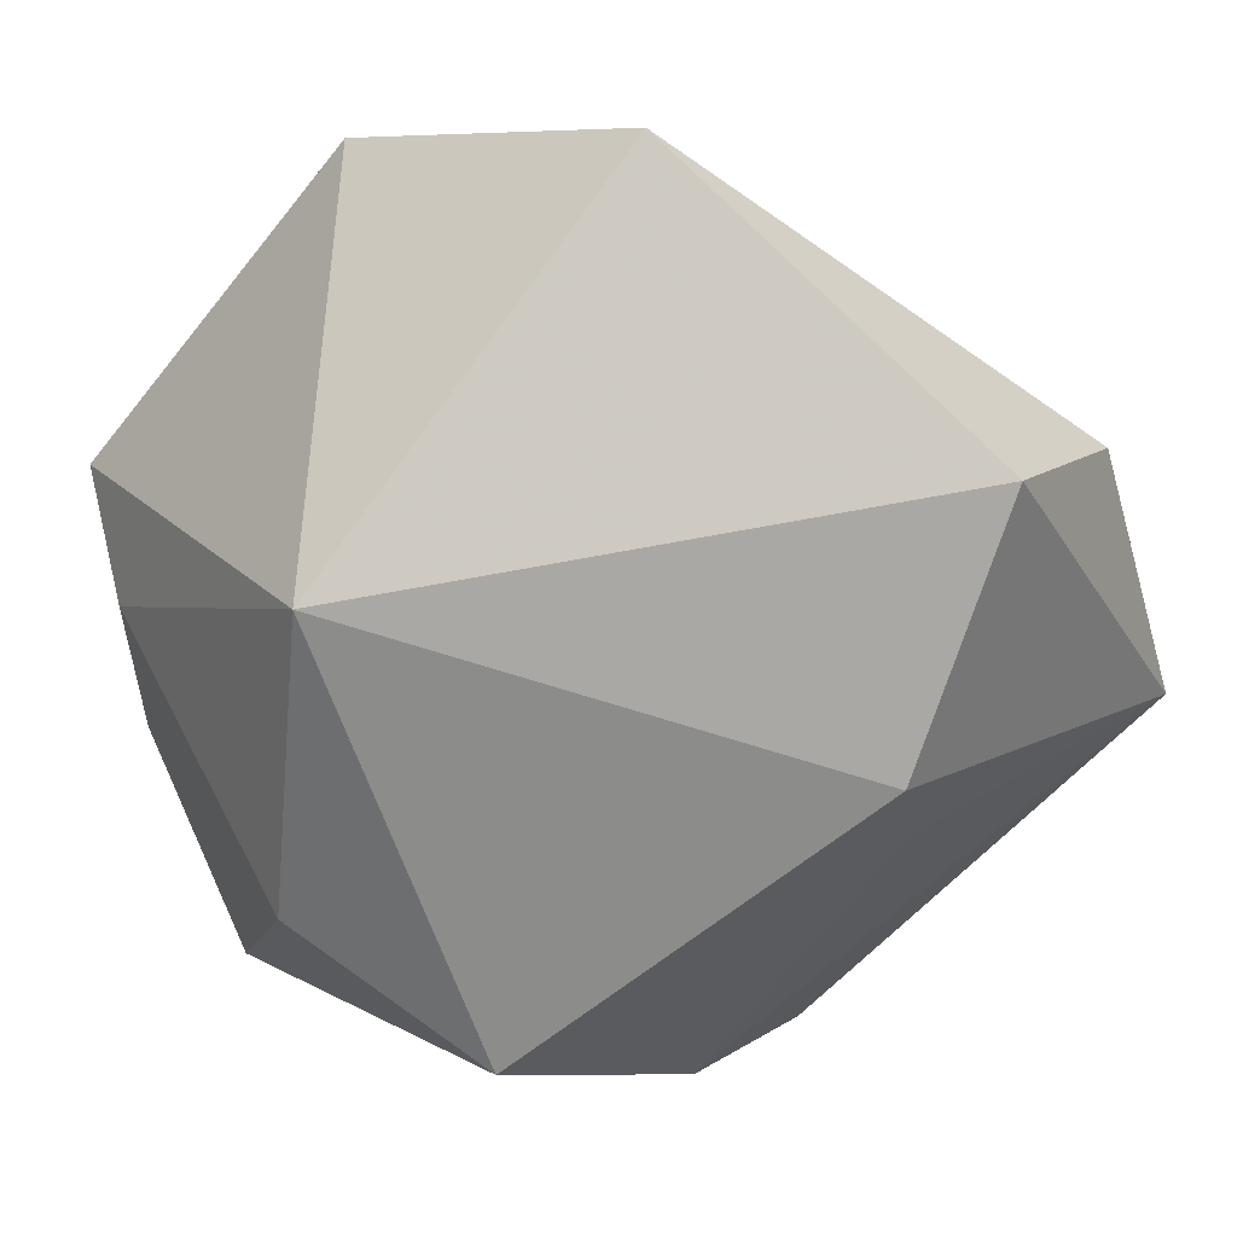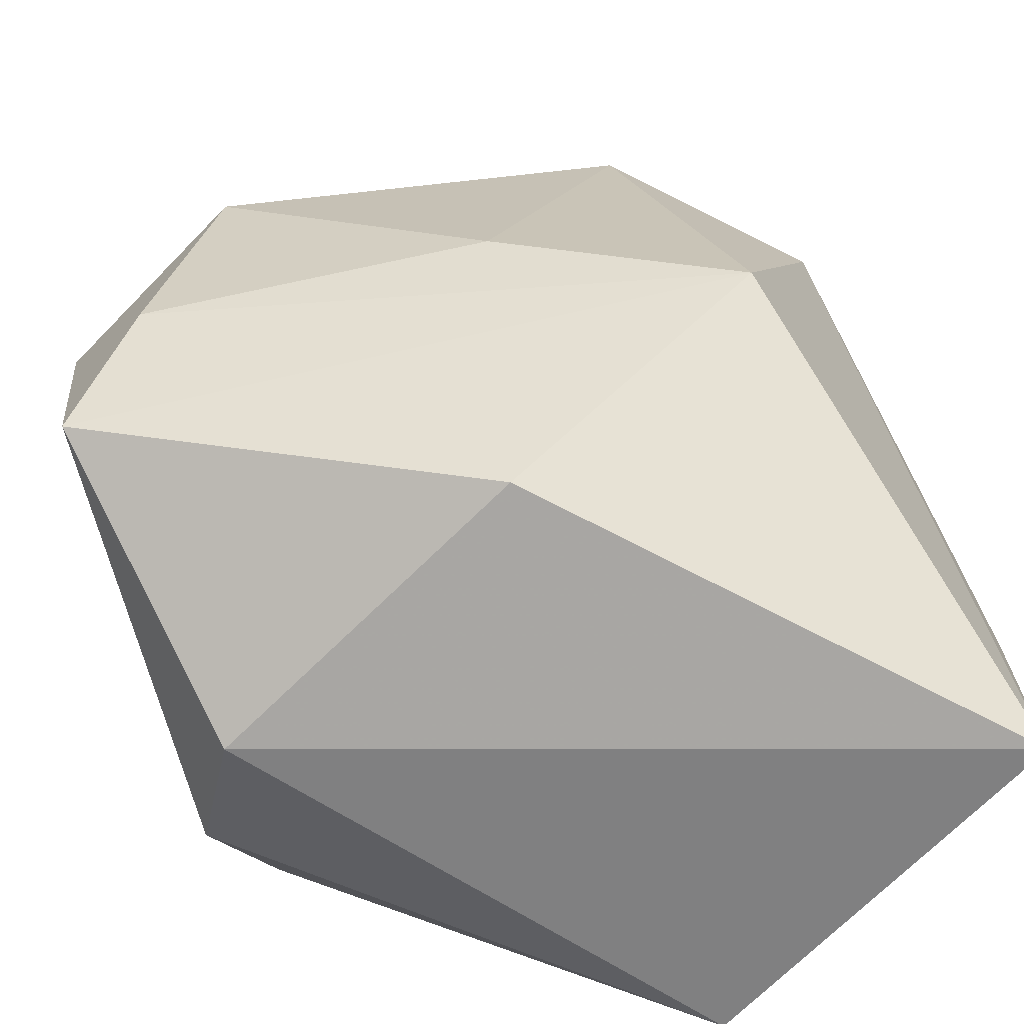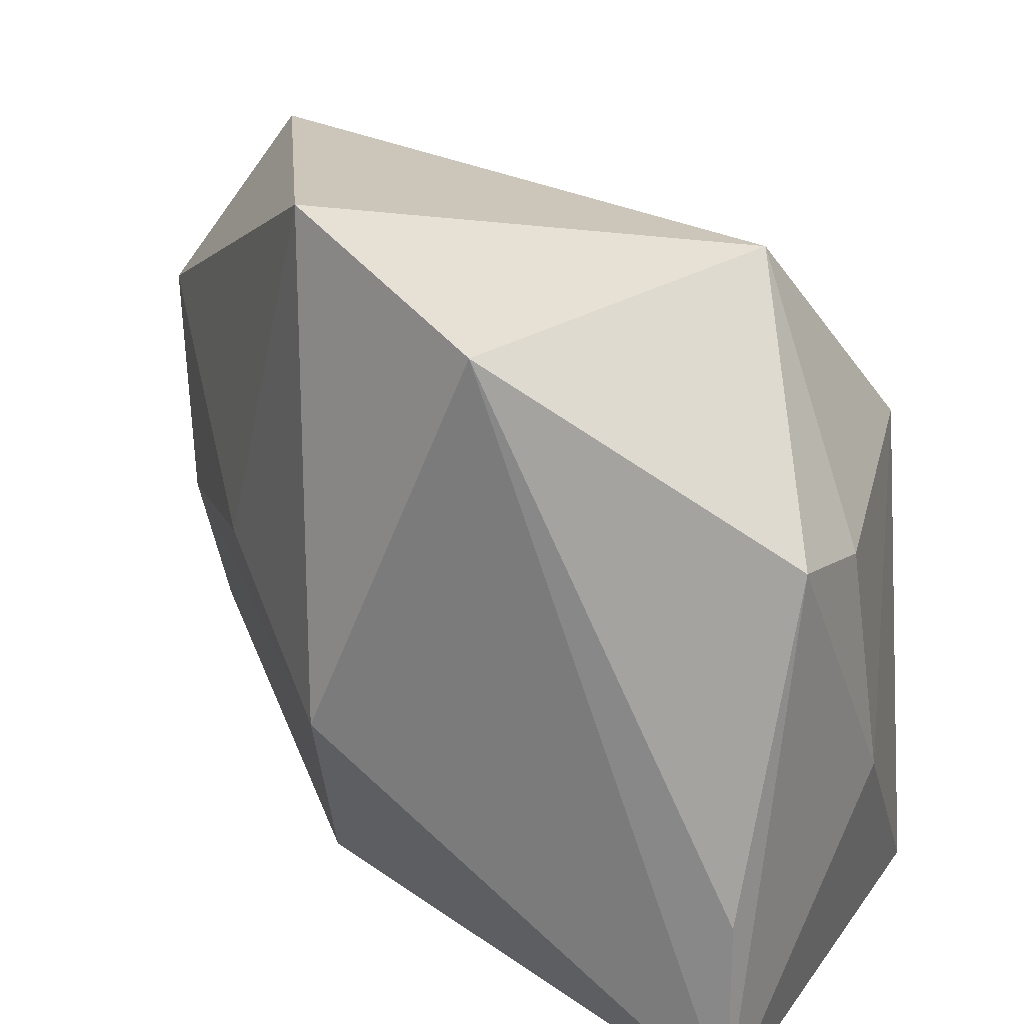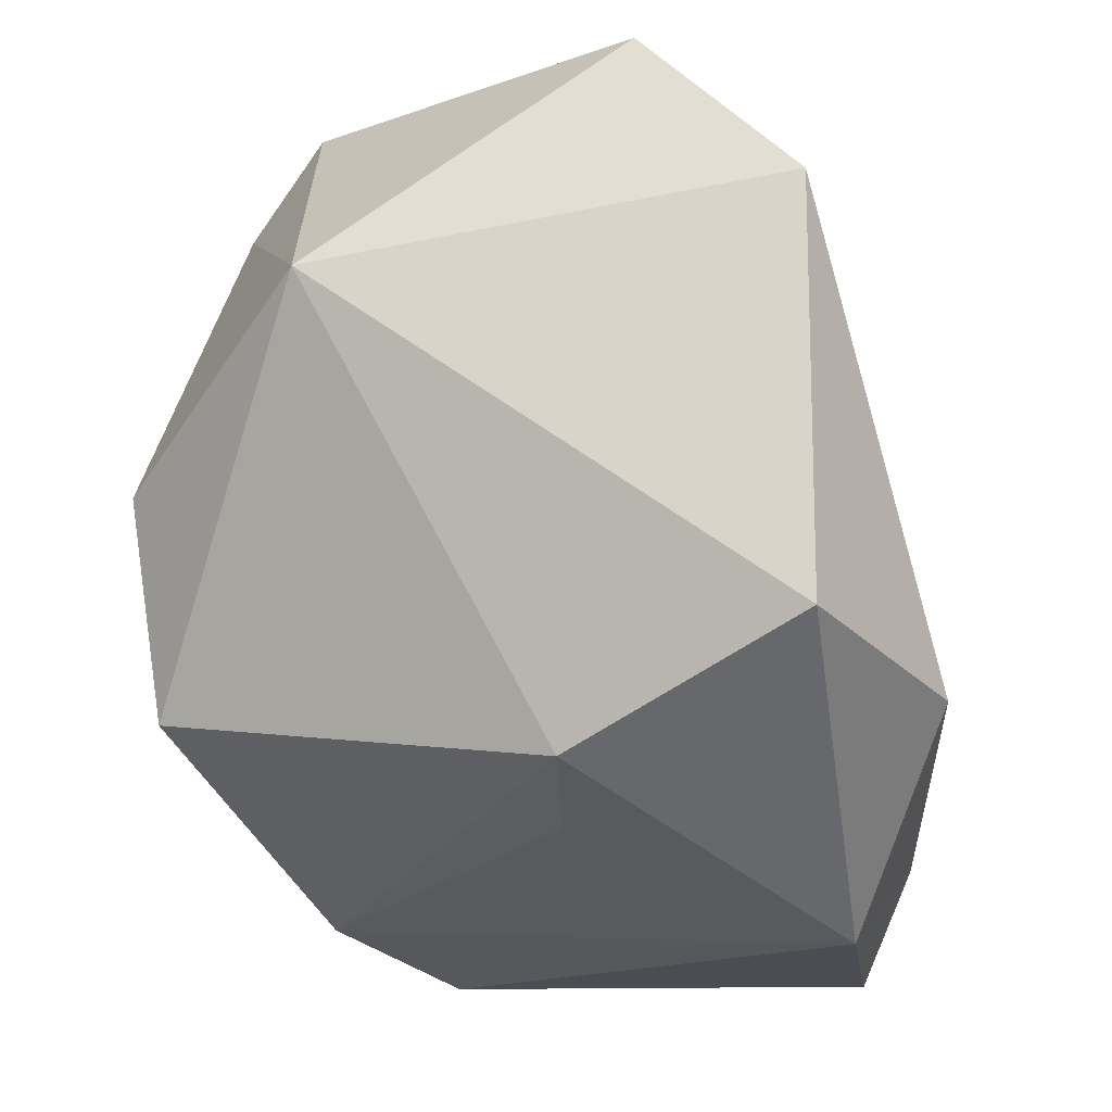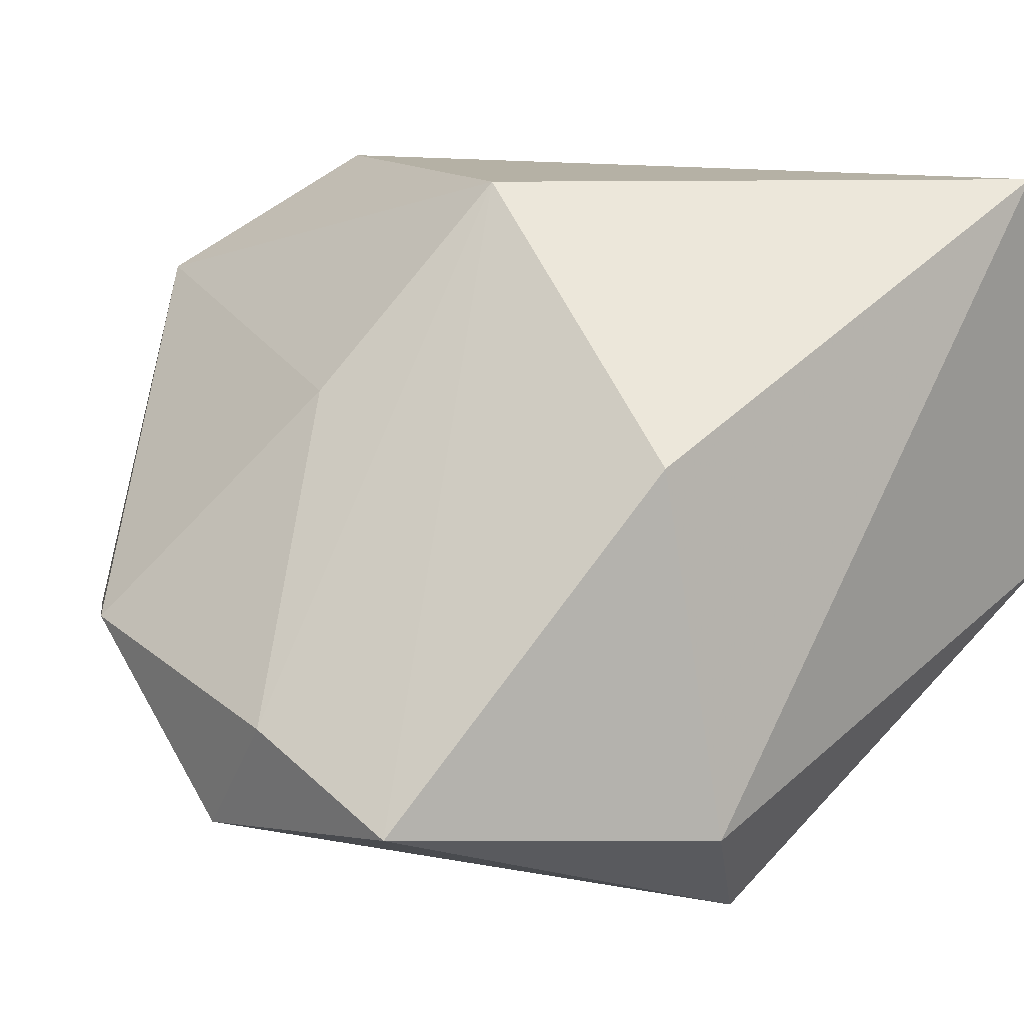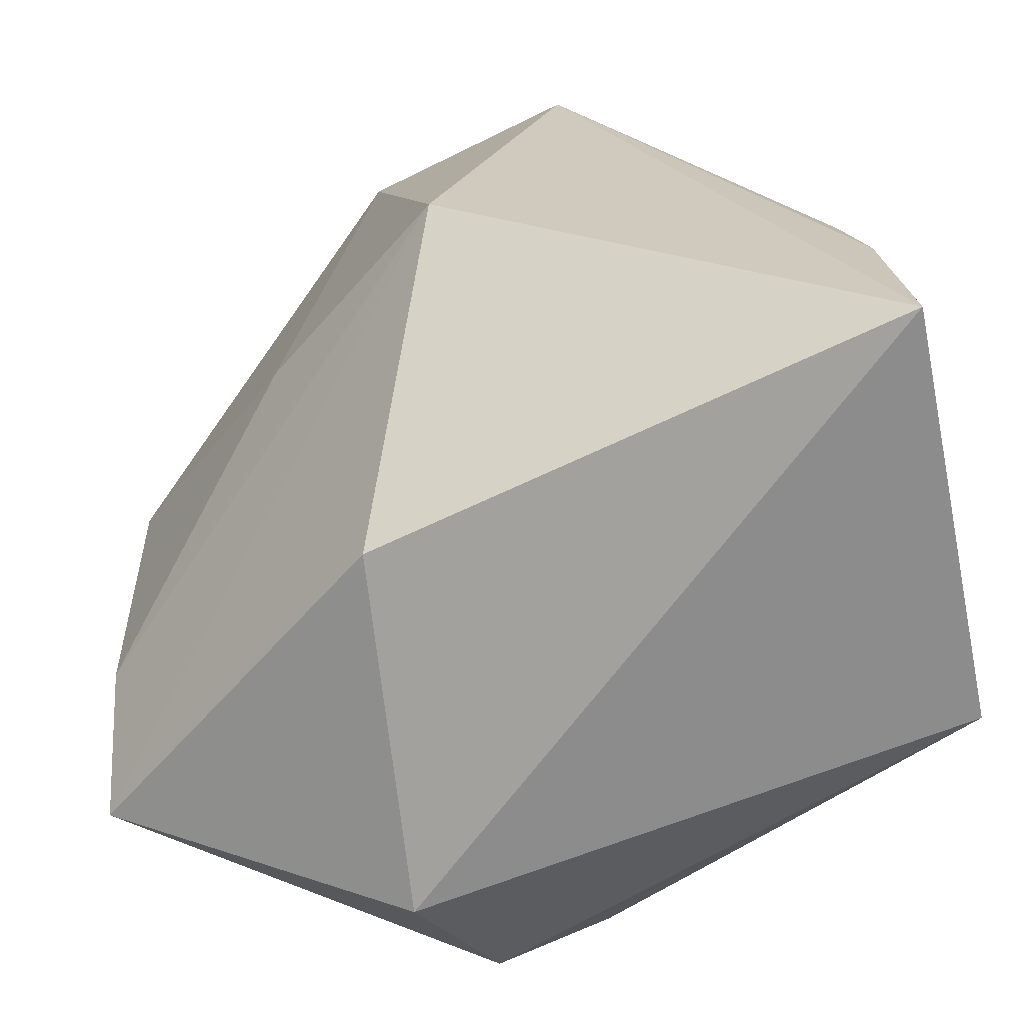
<metadata>
{"format":"obj","ext":"obj","renderer":"f3d","projection":"perspective","resolution":1024,"background":"white","views":[{"elev":74.4,"azim":155.9,"up":"+Y"},{"elev":-65.2,"azim":-52.8,"up":"+Y"},{"elev":27.5,"azim":17.5,"up":"+Y"},{"elev":64.4,"azim":-157.1,"up":"+Y"},{"elev":11.9,"azim":-43.5,"up":"+Z"},{"elev":23.0,"azim":-3.8,"up":"+Z"}]}
</metadata>
<code>
v -0.01514 0.04177 0.02149
v 0.03535 -0.01093 0.01043
v 0.03603 -0.03199 -0.00653
v -0.04213 -0.005379 -0.01314
v 0.03091 0.01318 -0.01422
v 0.03283 0.01225 0.01363
v 0.02058 0.009344 -0.03106
v -0.04176 -0.02175 -0.01926
v -0.01796 -0.03104 0.01038
v 0.003871 0.0349 0.03254
v -0.01424 -0.03474 -0.02266
v -0.04035 0.02074 -0.008064
v 0.03056 0.01535 0.02419
v 0.004883 -0.0188 -0.03412
v -0.01509 0.0144 -0.02797
v -0.01401 0.02616 -0.02663
v -0.006335 -0.02898 -0.03213
v 0.0273 -0.01626 0.03184
v -0.02594 0.005175 0.01373
v 0.021 0.03467 0.001156
v -0.02899 0.03742 -0.01185
v 0.02762 -0.03474 0.03254
v -0.01107 -0.002246 0.03254
v -0.04017 0.004152 -0.02441
f 3 22 11
f 9 22 23
f 11 22 9
f 22 13 18
f 1 20 21
f 7 3 14
f 2 13 22
f 22 3 2
f 11 9 8
f 8 9 23
f 16 20 7
f 21 20 16
f 7 14 16
f 16 14 15
f 17 3 11
f 17 14 3
f 11 8 17
f 12 1 21
f 24 16 15
f 24 17 8
f 15 14 24
f 14 17 24
f 21 16 24
f 24 12 21
f 10 1 23
f 20 1 10
f 23 22 10
f 22 18 10
f 10 18 13
f 13 20 10
f 7 20 5
f 5 3 7
f 5 2 3
f 4 8 23
f 4 24 8
f 12 24 4
f 13 2 6
f 2 5 6
f 6 20 13
f 6 5 20
f 19 4 23
f 12 4 19
f 23 1 19
f 1 12 19

</code>
